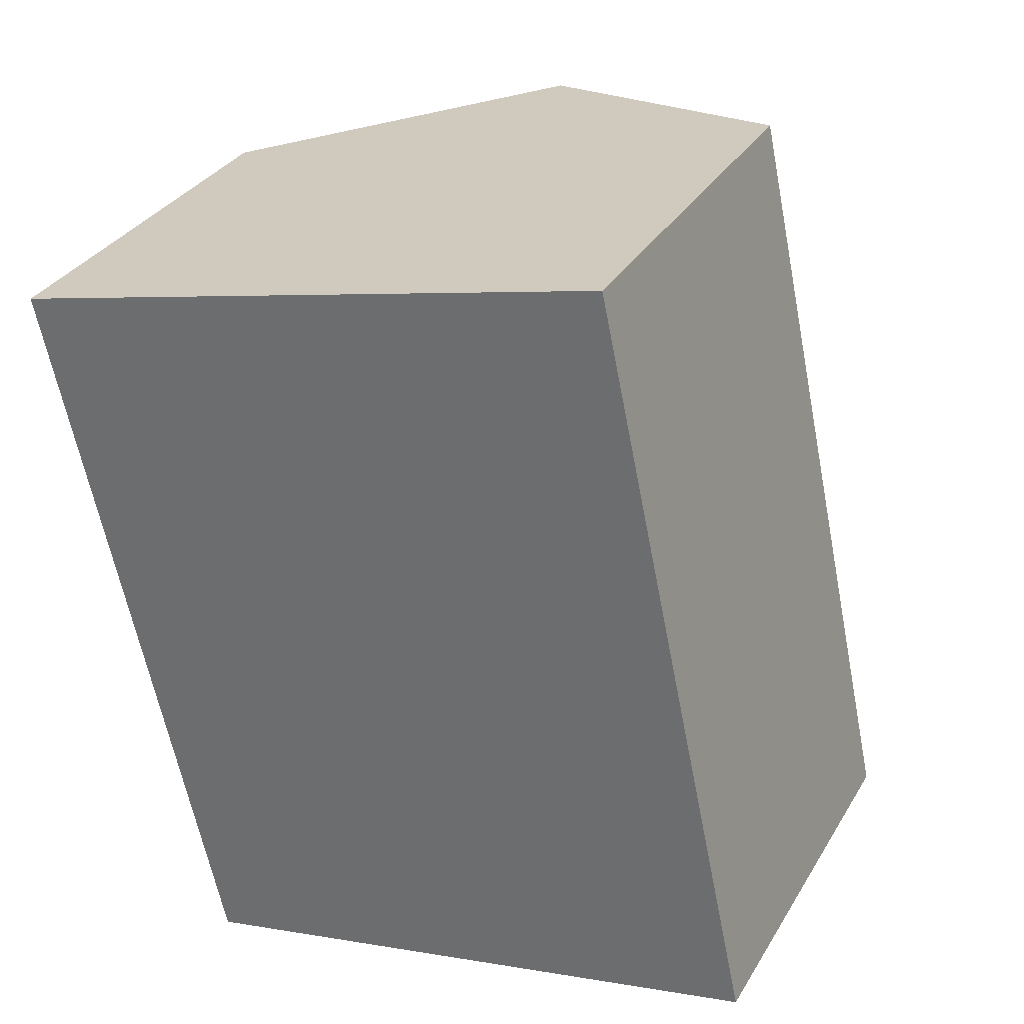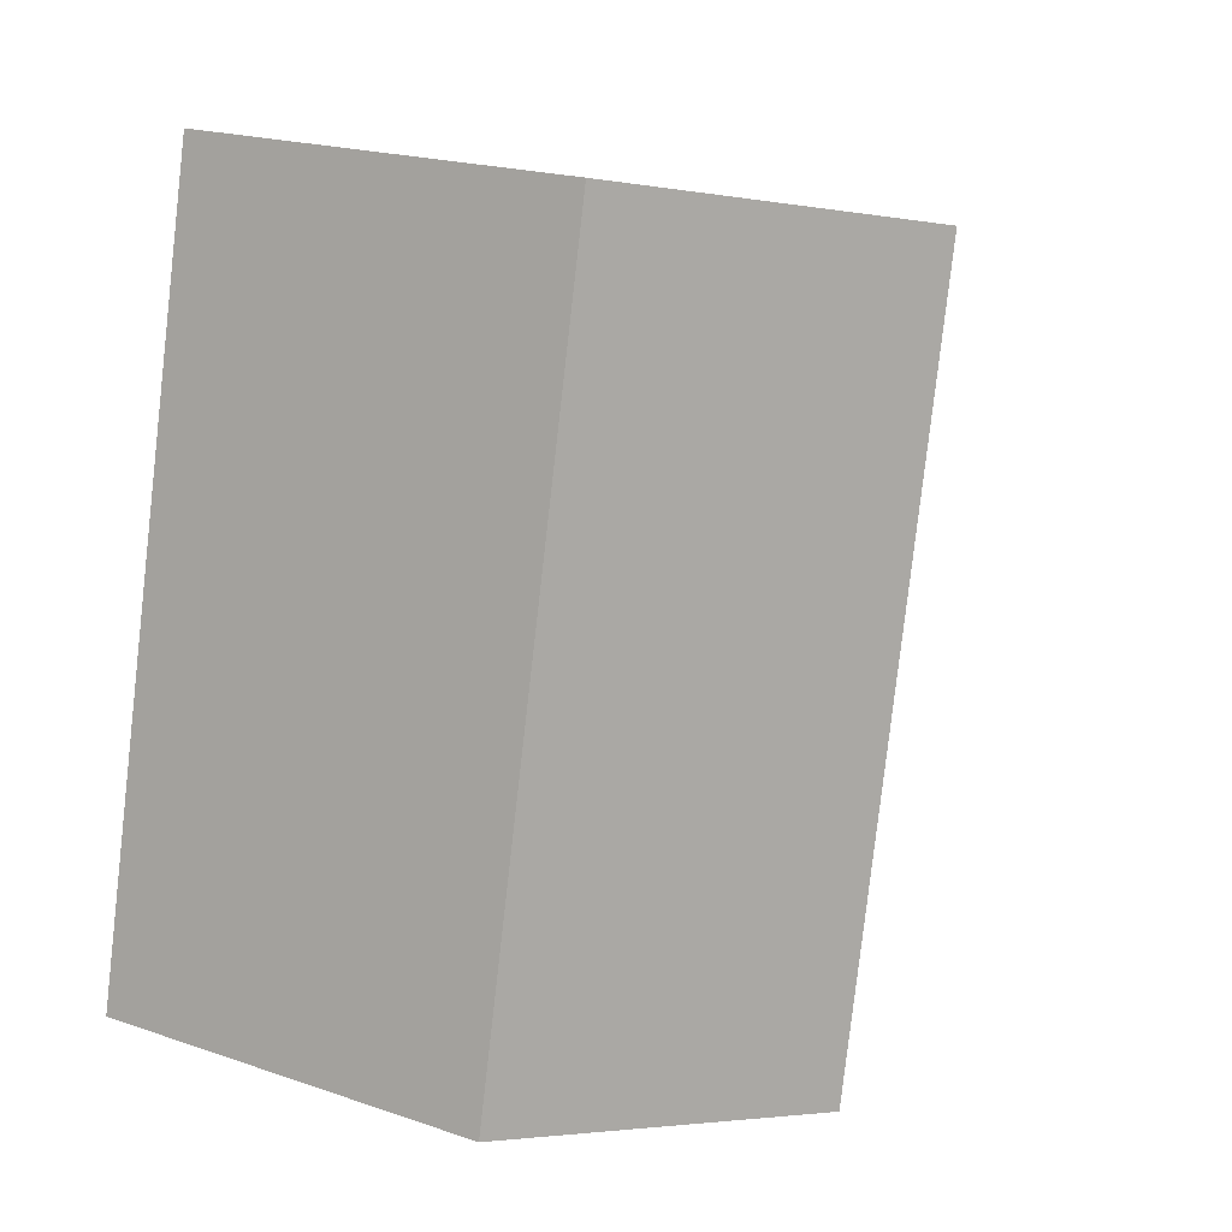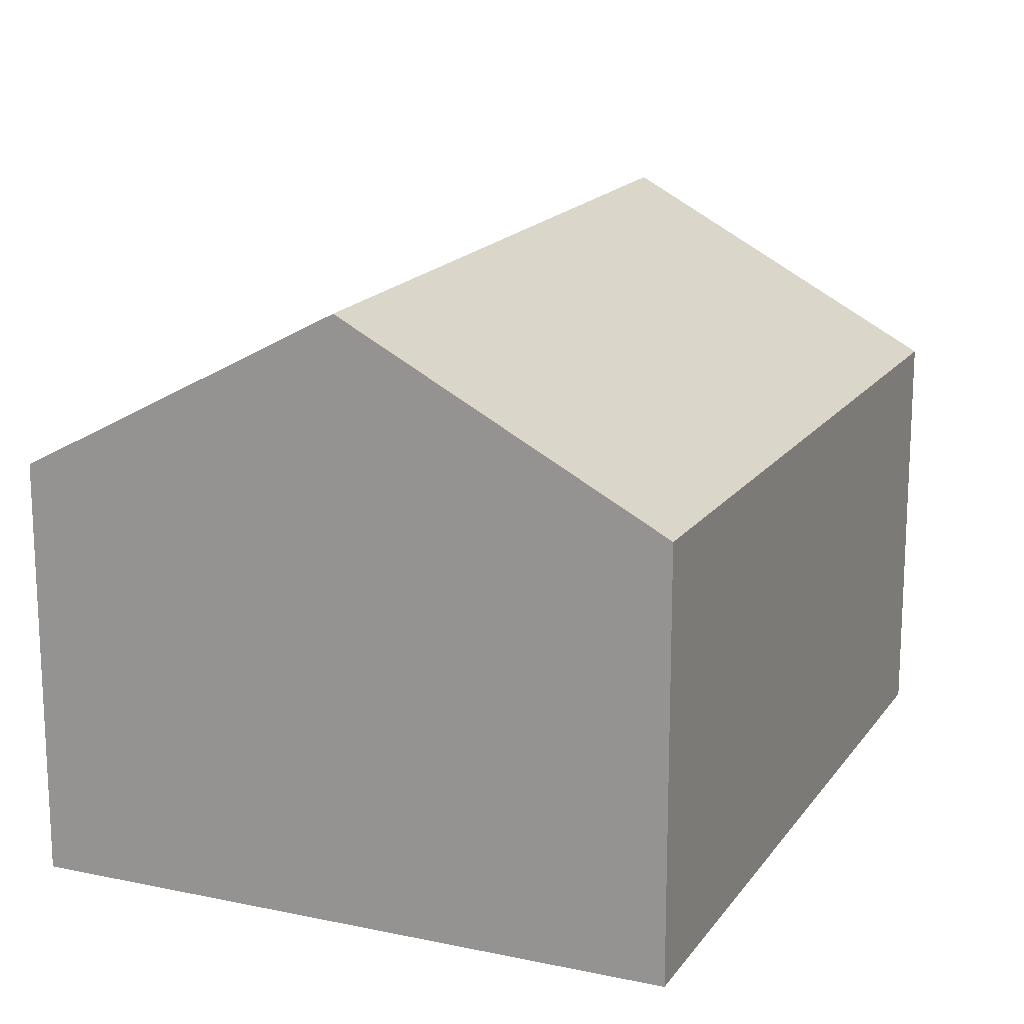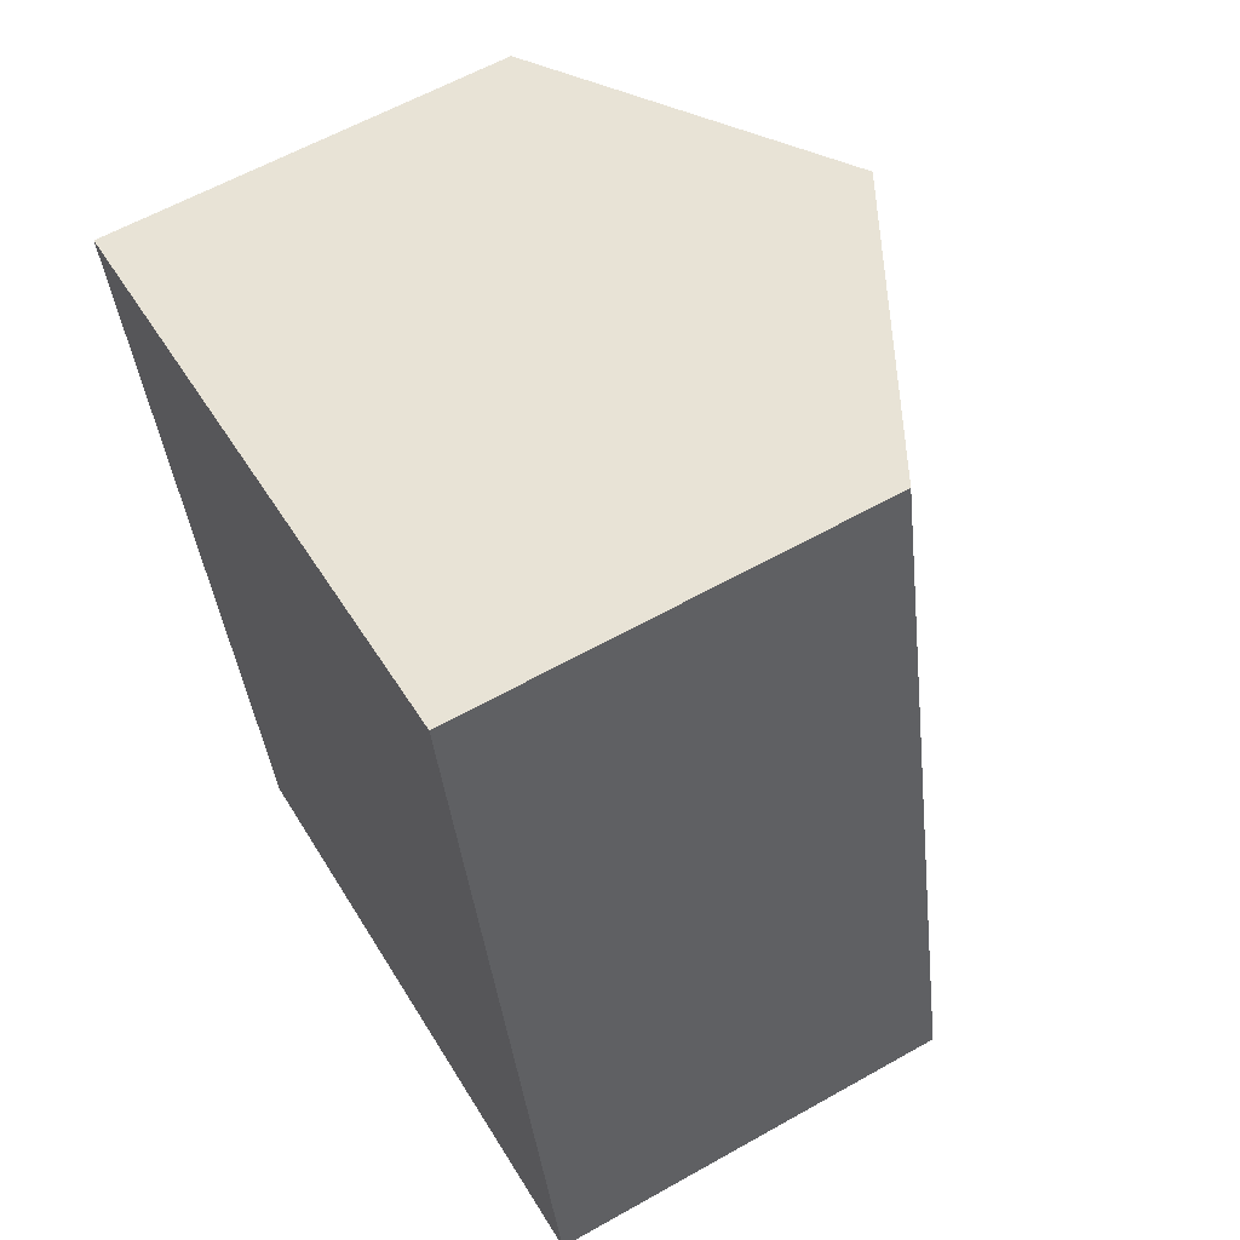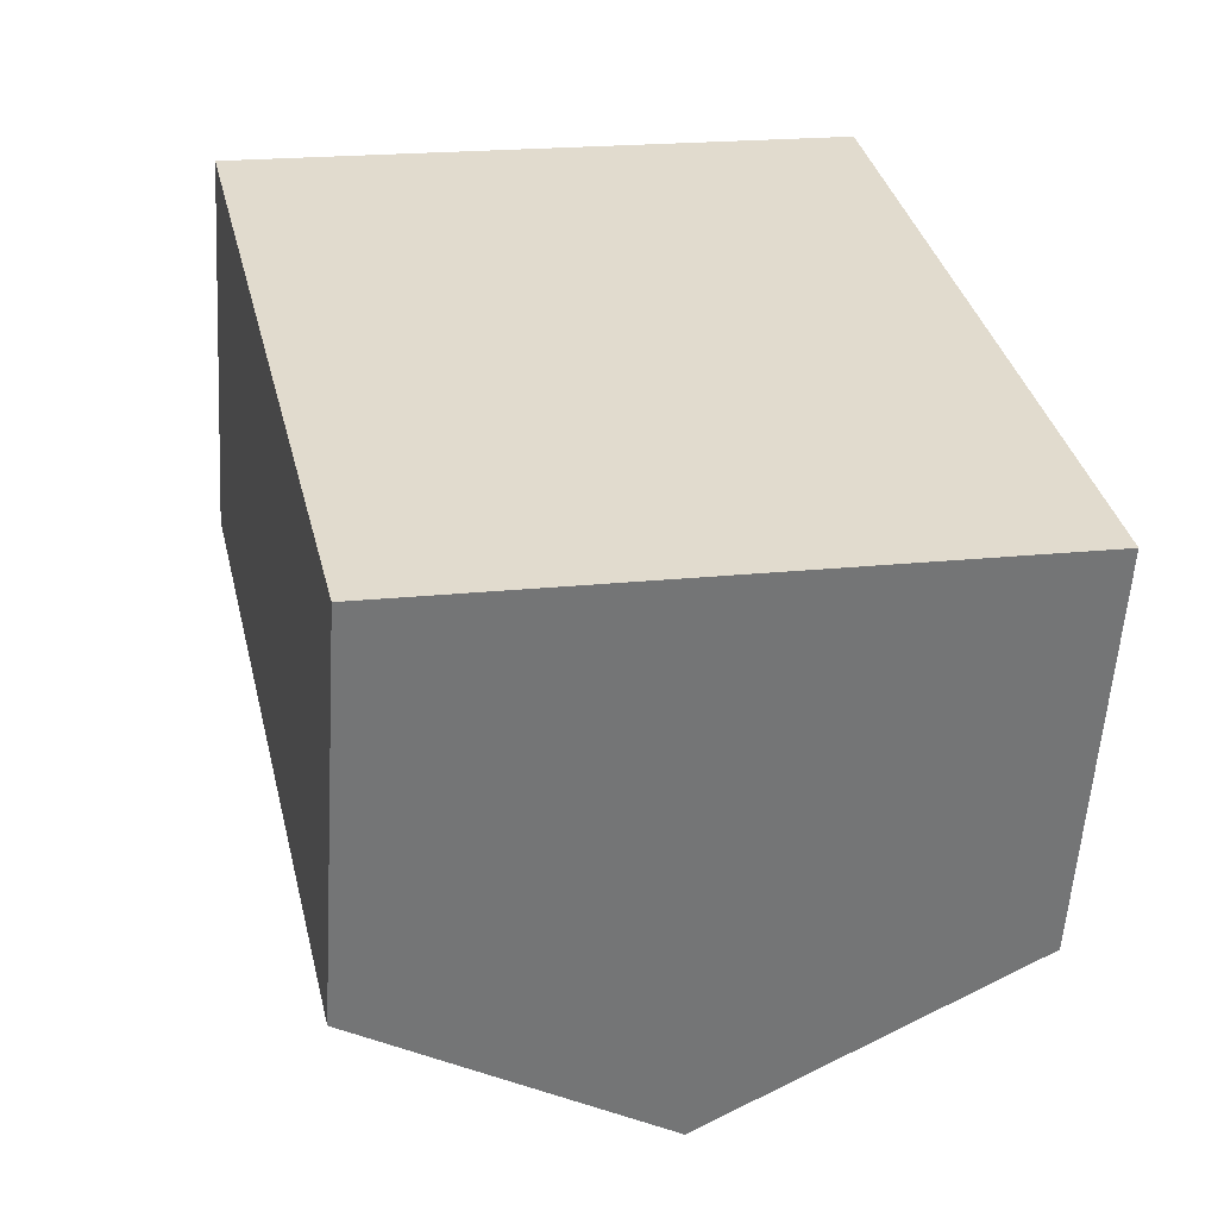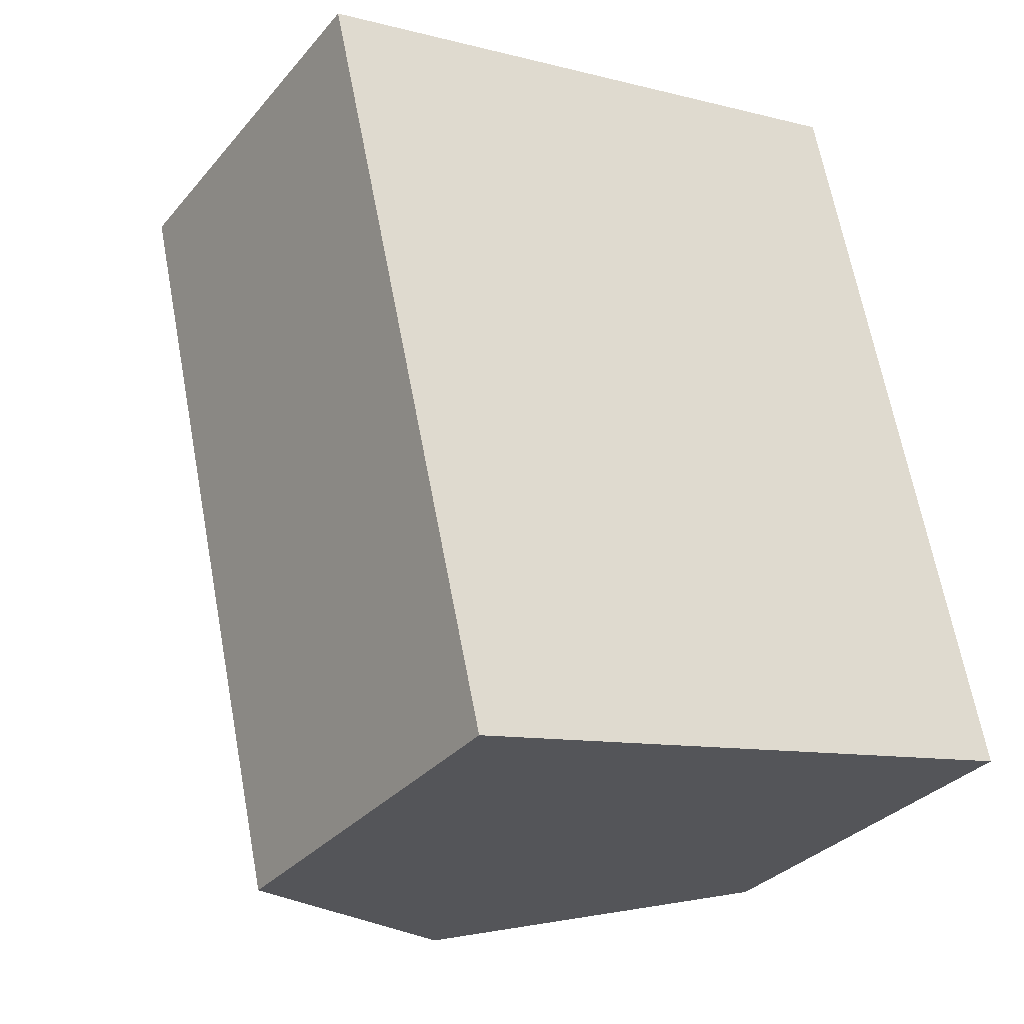
<metadata>
{"format":"obj","ext":"obj","renderer":"f3d","projection":"perspective","resolution":1024,"background":"white","views":[{"elev":32.2,"azim":26.2,"up":"+Z"},{"elev":19.8,"azim":122.5,"up":"+Z"},{"elev":16.9,"azim":-169.4,"up":"+Y"},{"elev":60.9,"azim":60.1,"up":"+Z"},{"elev":-56.9,"azim":-3.6,"up":"+Z"},{"elev":-31.9,"azim":-33.0,"up":"+Z"}]}
</metadata>
<code>
v  0 2.502 1.532e-16
v  2.966 3.565 -4.271
v  1.078 2.535 -4.692
v  1.944 3.565 0.461
v  4.891 2.515 -3.842
v  3.863 2.515 0.917
v  1.078 2.873e-16 -4.692
v  0 0 0
v  1.944 -2.823e-17 0.461
v  3.863 -5.615e-17 0.917
v  4.891 2.353e-16 -3.842
v  2.966 2.615e-16 -4.271
g defaultobject
f 1 2 3
f 2 1 4
f 5 4 6
f 4 5 2
f 7 1 3
f 1 7 8
f 8 4 1
f 4 8 6
f 6 8 9
f 6 9 10
f 10 5 6
f 5 10 11
f 2 7 3
f 7 2 5
f 7 5 12
f 12 5 11
f 9 11 10
f 11 9 8
f 11 8 12
f 12 8 7

</code>
